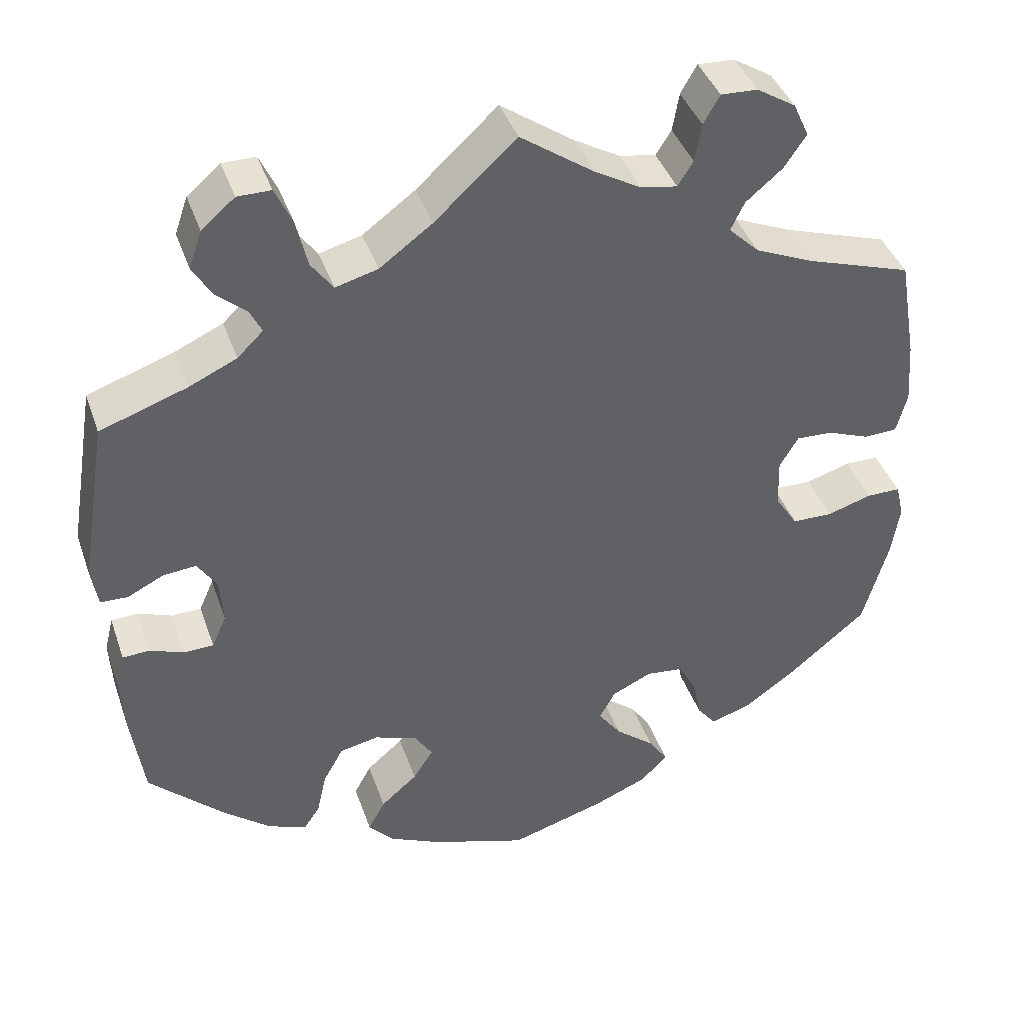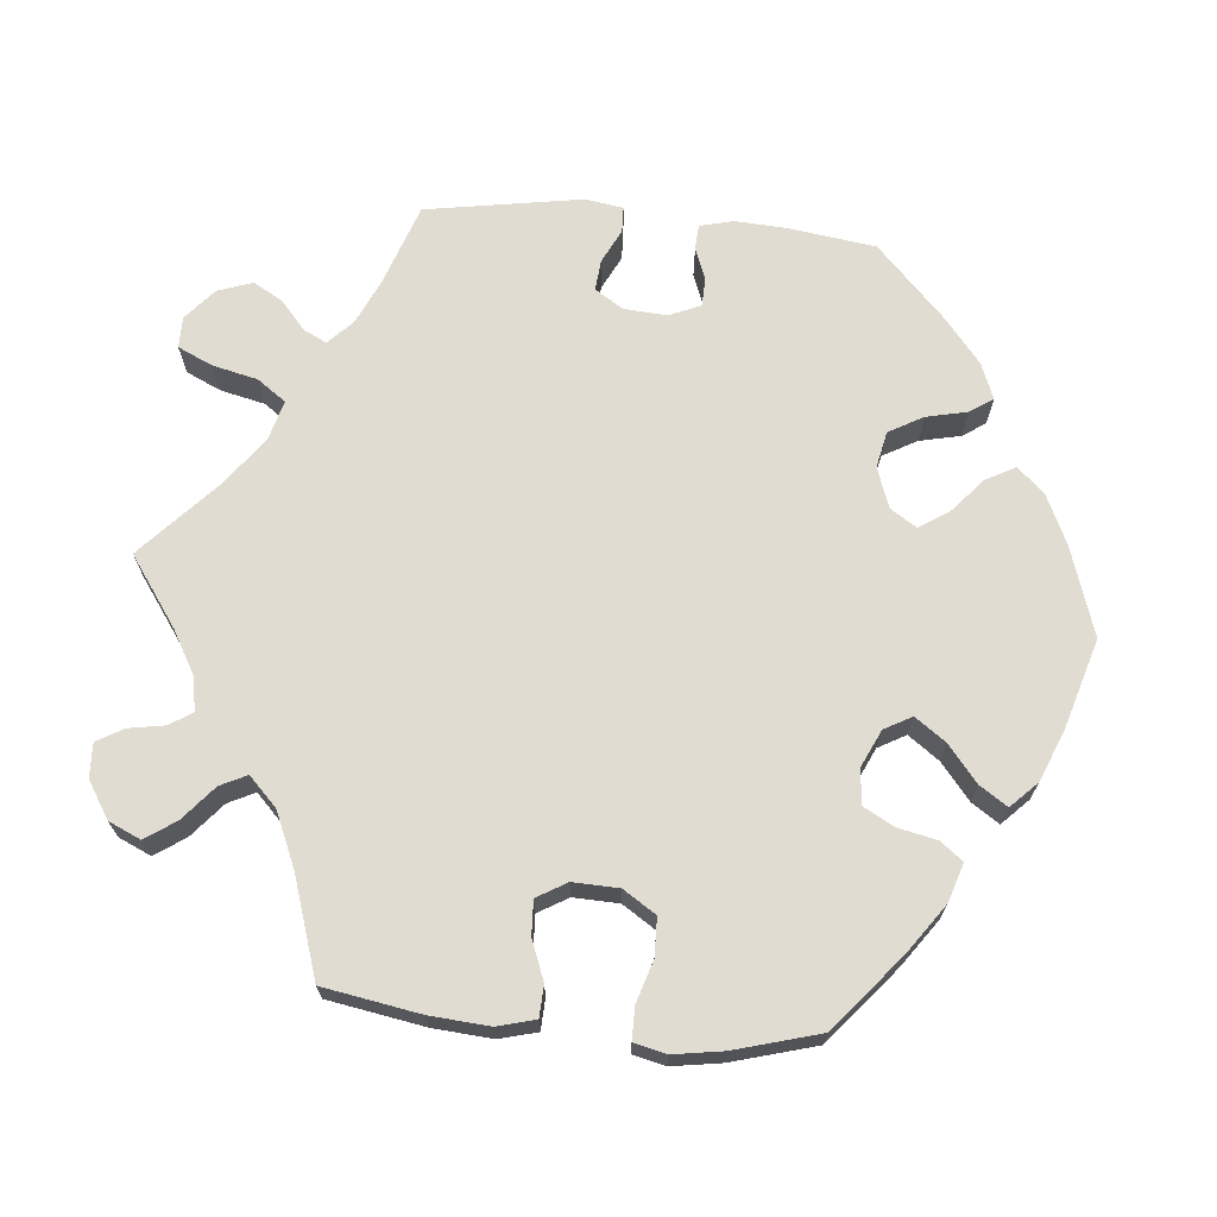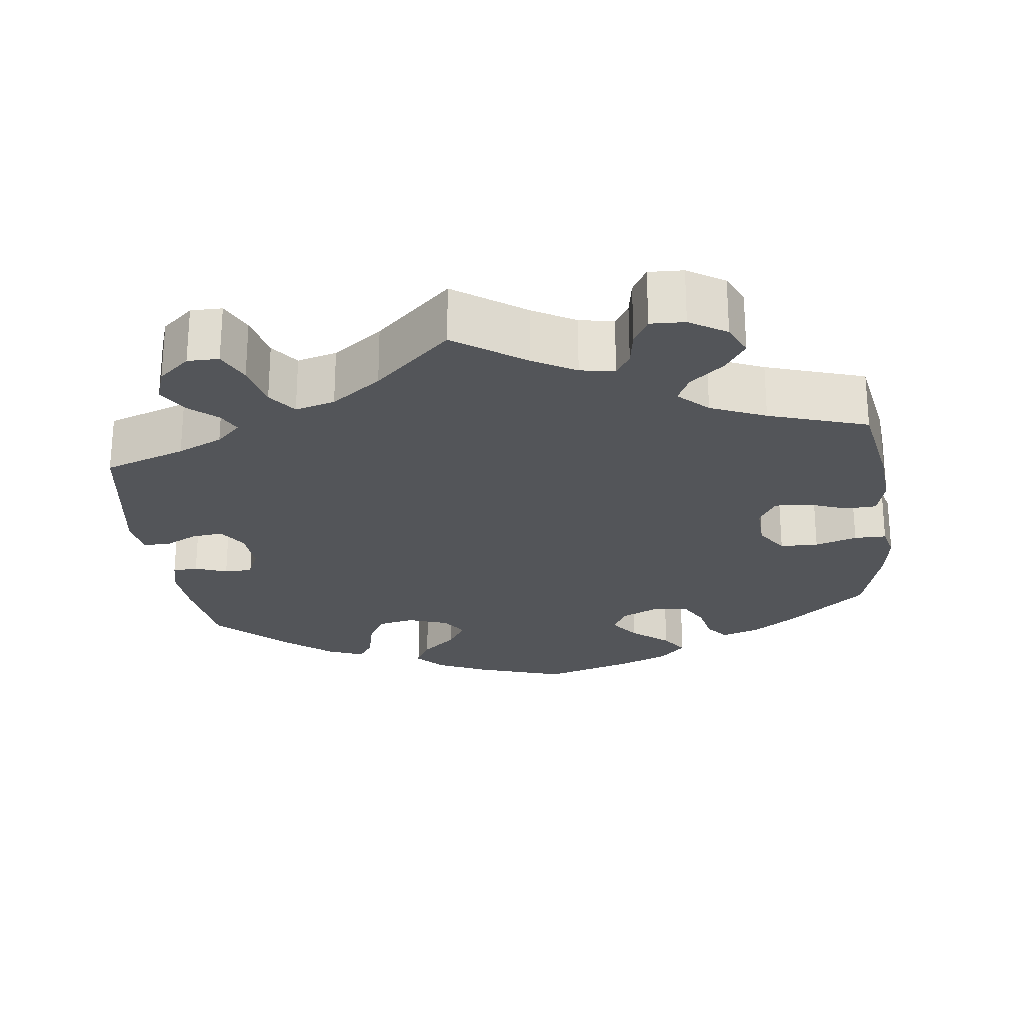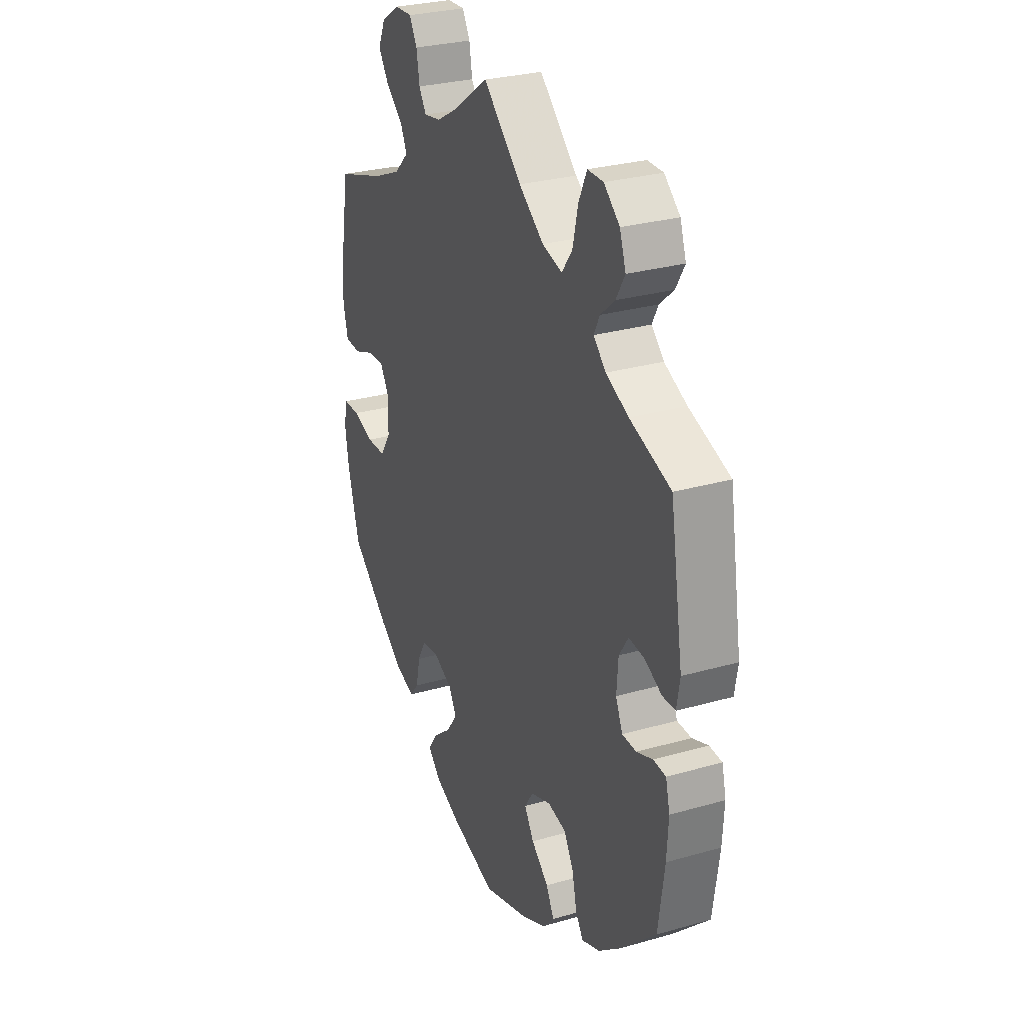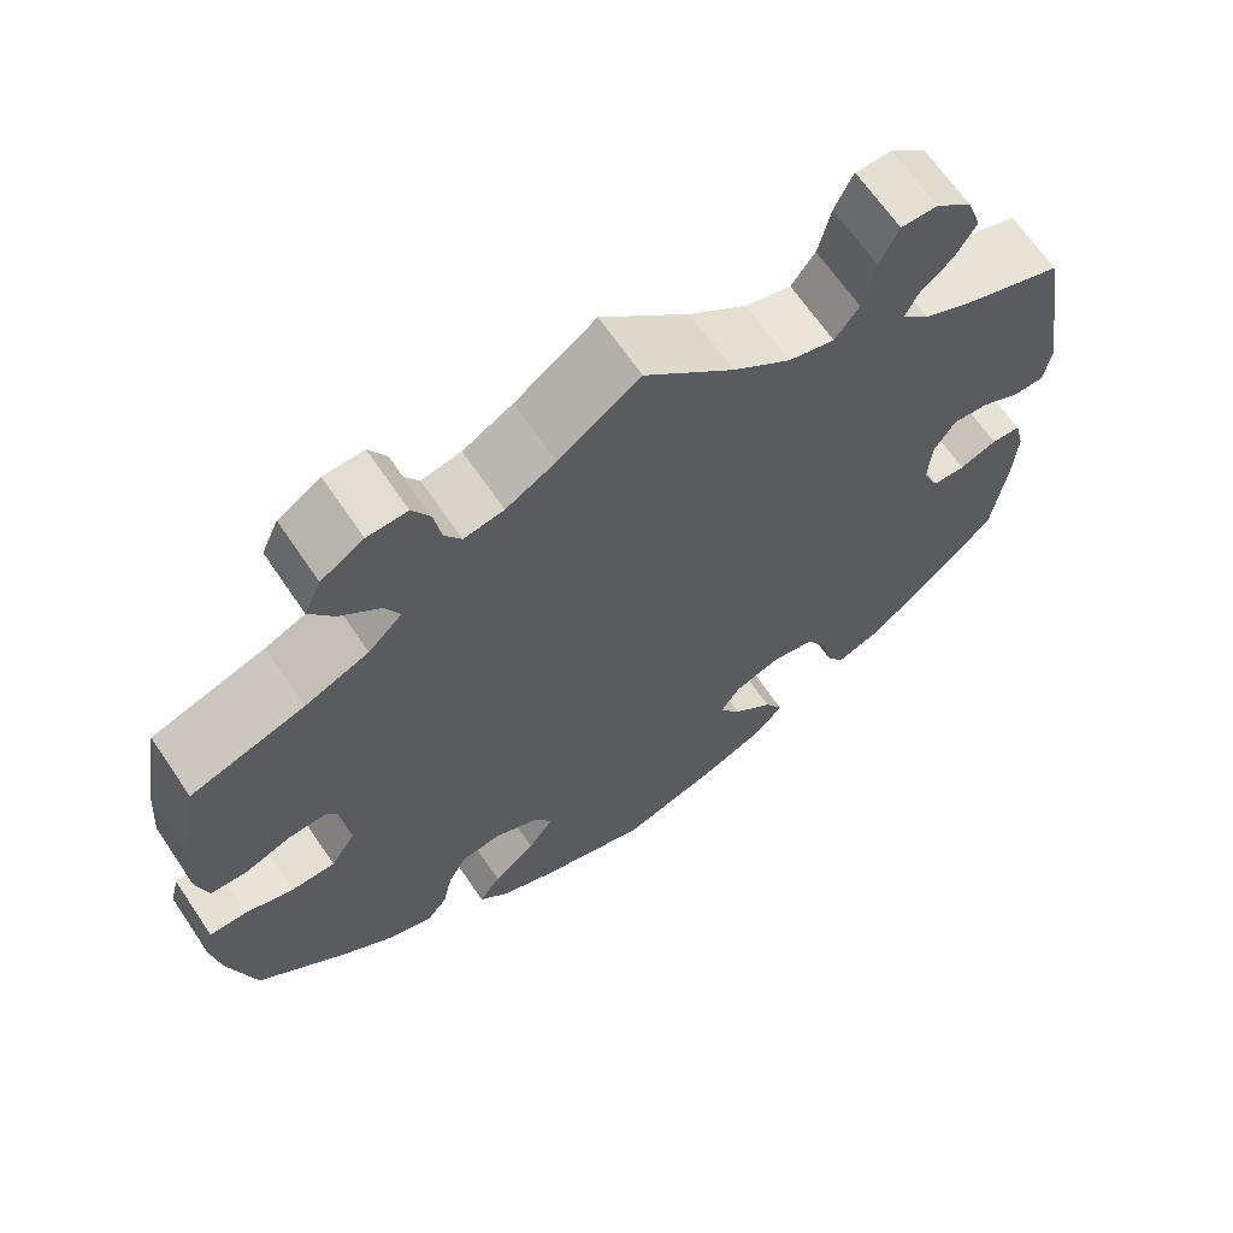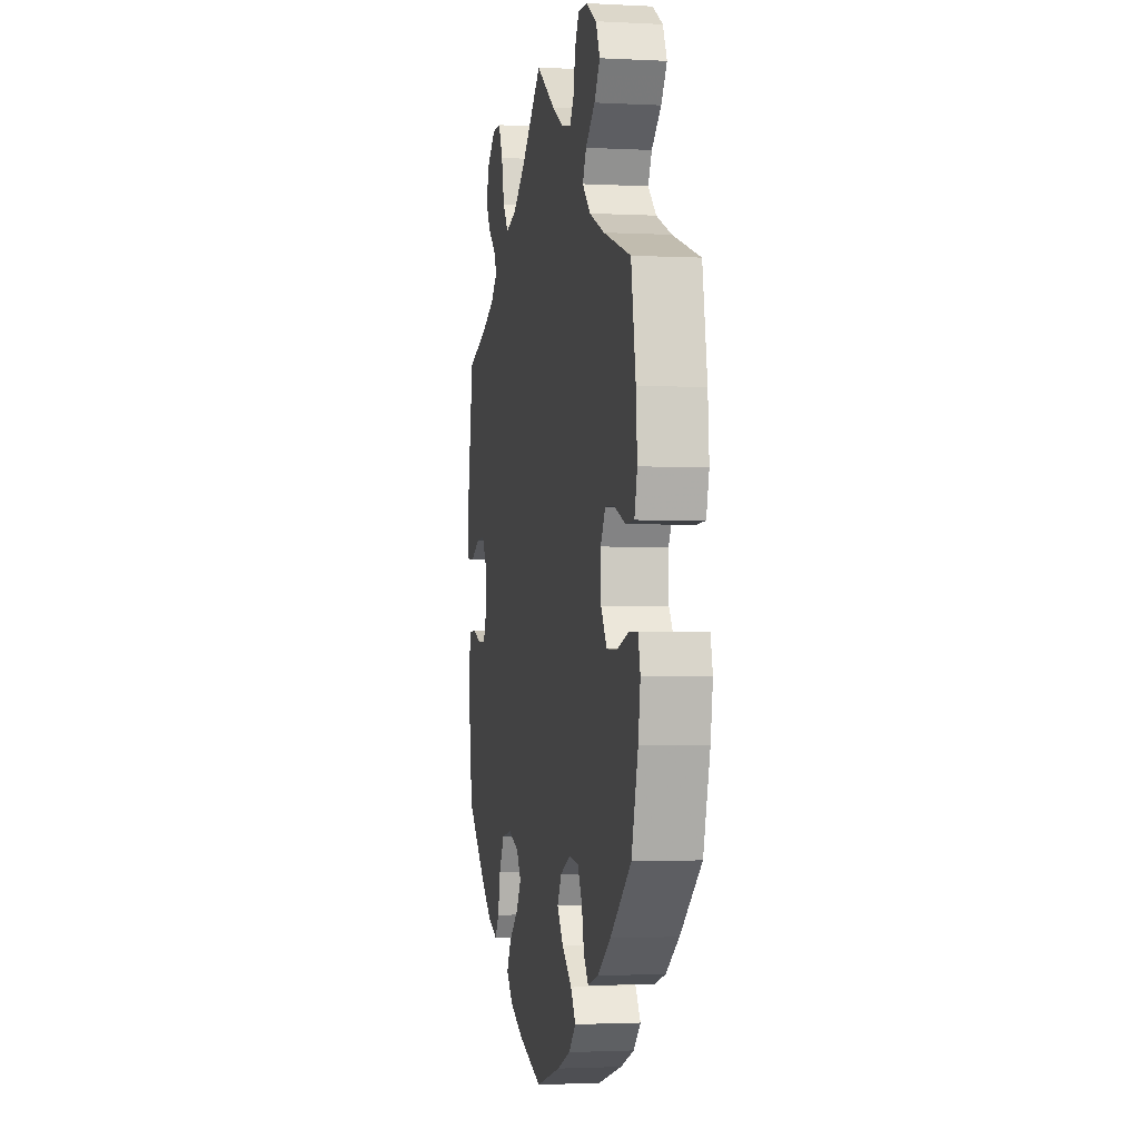
<metadata>
{"format":"obj","ext":"obj","renderer":"f3d","projection":"perspective","resolution":1024,"background":"white","views":[{"elev":40.7,"azim":-18.4,"up":"+Z"},{"elev":69.0,"azim":95.3,"up":"+Y"},{"elev":-24.5,"azim":7.3,"up":"+Y"},{"elev":28.7,"azim":-113.2,"up":"+Z"},{"elev":66.0,"azim":145.9,"up":"+Z"},{"elev":-1.8,"azim":79.2,"up":"+Z"}]}
</metadata>
<code>
v -0.394 0.07 0.326
v -0.335 0.07 0.353
v -0.303 0.07 0.384
v -0.318 0.07 0.414
v -0.355 0.07 0.446
v -0.378 0.07 0.485
v -0.362 0.07 0.531
v -0.321 0.07 0.566
v -0.28 0.07 0.566
v -0.259 0.07 0.521
v -0.245 0.07 0.461
v -0.218 0.07 0.424
v -0.166 0.07 0.438
v -0.101 0.07 0.486
v -0.001 0.07 0.578
v 0.09 0.07 0.514
v 0.146 0.07 0.482
v 0.191 0.07 0.474
v 0.21 0.07 0.504
v 0.218 0.07 0.551
v 0.238 0.07 0.586
v 0.283 0.07 0.584
v 0.331 0.07 0.554
v 0.35 0.07 0.512
v 0.323 0.07 0.472
v 0.278 0.07 0.434
v 0.261 0.07 0.399
v 0.299 0.07 0.362
v 0.371 0.07 0.331
v 0.5 0.07 0.289
v 0.522 0.07 0.162
v 0.528 0.07 0.085
v 0.515 0.07 0.035
v 0.474 0.07 0.033
v 0.422 0.07 0.053
v 0.377 0.07 0.055
v 0.354 0.07 0.016
v 0.356 0.07 -0.044
v 0.384 0.07 -0.087
v 0.434 0.07 -0.088
v 0.489 0.07 -0.071
v 0.531 0.07 -0.071
v 0.541 0.07 -0.113
v 0.531 0.07 -0.178
v 0.5 0.07 -0.289
v 0.401 0.07 -0.372
v 0.339 0.07 -0.416
v 0.289 0.07 -0.432
v 0.266 0.07 -0.403
v 0.255 0.07 -0.352
v 0.233 0.07 -0.312
v 0.187 0.07 -0.307
v 0.138 0.07 -0.33
v 0.118 0.07 -0.366
v 0.147 0.07 -0.406
v 0.195 0.07 -0.445
v 0.219 0.07 -0.481
v 0.185 0.07 -0.515
v 0.12 0.07 -0.542
v 0.001 0.07 -0.578
v -0.116 0.07 -0.54
v -0.181 0.07 -0.51
v -0.213 0.07 -0.475
v -0.192 0.07 -0.436
v -0.147 0.07 -0.397
v -0.122 0.07 -0.358
v -0.144 0.07 -0.324
v -0.197 0.07 -0.305
v -0.245 0.07 -0.315
v -0.27 0.07 -0.36
v -0.282 0.07 -0.414
v -0.302 0.07 -0.444
v -0.35 0.07 -0.425
v -0.408 0.07 -0.378
v -0.501 0.07 -0.289
v -0.517 0.07 -0.175
v -0.521 0.07 -0.107
v -0.51 0.07 -0.063
v -0.477 0.07 -0.061
v -0.435 0.07 -0.077
v -0.398 0.07 -0.076
v -0.38 0.07 -0.035
v -0.384 0.07 0.022
v -0.408 0.07 0.059
v -0.449 0.07 0.055
v -0.493 0.07 0.033
v -0.527 0.07 0.034
v -0.535 0.07 0.083
v -0.501 0.07 0.289
v -0.394 0 0.326
v -0.335 0 0.353
v -0.303 0 0.384
v -0.318 0 0.414
v -0.355 0 0.446
v -0.378 0 0.485
v -0.362 0 0.531
v -0.321 0 0.566
v -0.28 0 0.566
v -0.259 0 0.521
v -0.245 0 0.461
v -0.218 0 0.424
v -0.166 0 0.438
v -0.101 0 0.486
v -0.001 0 0.578
v 0.09 0 0.514
v 0.146 0 0.482
v 0.191 0 0.474
v 0.21 0 0.504
v 0.218 0 0.551
v 0.238 0 0.586
v 0.283 0 0.584
v 0.331 0 0.554
v 0.35 0 0.512
v 0.323 0 0.472
v 0.278 0 0.434
v 0.261 0 0.399
v 0.299 0 0.362
v 0.371 0 0.331
v 0.5 0 0.289
v 0.522 0 0.162
v 0.528 0 0.085
v 0.515 0 0.035
v 0.474 0 0.033
v 0.422 0 0.053
v 0.377 0 0.055
v 0.354 0 0.016
v 0.356 0 -0.044
v 0.384 0 -0.087
v 0.434 0 -0.088
v 0.489 0 -0.071
v 0.531 0 -0.071
v 0.541 0 -0.113
v 0.531 0 -0.178
v 0.5 0 -0.289
v 0.401 0 -0.372
v 0.339 0 -0.416
v 0.289 0 -0.432
v 0.266 0 -0.403
v 0.255 0 -0.352
v 0.233 0 -0.312
v 0.187 0 -0.307
v 0.138 0 -0.33
v 0.118 0 -0.366
v 0.147 0 -0.406
v 0.195 0 -0.445
v 0.219 0 -0.481
v 0.185 0 -0.515
v 0.12 0 -0.542
v 0.001 0 -0.578
v -0.116 0 -0.54
v -0.181 0 -0.51
v -0.213 0 -0.475
v -0.192 0 -0.436
v -0.147 0 -0.397
v -0.122 0 -0.358
v -0.144 0 -0.324
v -0.197 0 -0.305
v -0.245 0 -0.315
v -0.27 0 -0.36
v -0.282 0 -0.414
v -0.302 0 -0.444
v -0.35 0 -0.425
v -0.408 0 -0.378
v -0.501 0 -0.289
v -0.517 0 -0.175
v -0.521 0 -0.107
v -0.51 0 -0.063
v -0.477 0 -0.061
v -0.435 0 -0.077
v -0.398 0 -0.076
v -0.38 0 -0.035
v -0.384 0 0.022
v -0.408 0 0.059
v -0.449 0 0.055
v -0.493 0 0.033
v -0.527 0 0.034
v -0.535 0 0.083
v -0.501 0 0.289
f 88 89 1
f 85 86 87 88
f 84 85 88 1
f 83 84 1 2
f 82 83 2 3
f 77 78 79 80
f 77 80 81
f 76 77 81
f 75 76 81
f 74 75 81
f 73 74 81 82
f 70 71 72 73
f 69 70 73 82
f 62 63 64 65
f 62 65 66
f 61 62 66
f 60 61 66
f 59 60 66
f 58 59 66 67
f 55 56 57 58
f 54 55 58 67
f 47 48 49 50
f 47 50 51
f 46 47 51
f 45 46 51
f 44 45 51 52
f 40 41 42 43
f 39 40 43 44
f 32 33 34 35
f 32 35 36
f 29 30 31 32
f 28 29 32 36
f 27 28 36 37
f 23 24 25 26
f 23 26 27
f 22 23 27
f 19 20 21 22
f 18 19 22 27
f 17 18 27 37
f 14 15 16
f 13 14 16 17
f 12 13 17 37
f 8 9 10 11
f 6 7 8 11
f 4 5 6 11
f 3 4 11 12
f 68 69 82 3
f 53 54 67 68
f 52 53 68 3
f 39 44 52
f 38 39 52 3
f 3 12 37 38
f 90 178 177
f 177 176 175 174
f 90 177 174 173
f 91 90 173 172
f 92 91 172 171
f 169 168 167 166
f 170 169 166
f 170 166 165
f 170 165 164
f 170 164 163
f 171 170 163 162
f 162 161 160 159
f 171 162 159 158
f 154 153 152 151
f 155 154 151
f 155 151 150
f 155 150 149
f 155 149 148
f 156 155 148 147
f 147 146 145 144
f 156 147 144 143
f 139 138 137 136
f 140 139 136
f 140 136 135
f 140 135 134
f 141 140 134 133
f 132 131 130 129
f 133 132 129 128
f 124 123 122 121
f 125 124 121
f 121 120 119 118
f 125 121 118 117
f 126 125 117 116
f 115 114 113 112
f 116 115 112
f 116 112 111
f 111 110 109 108
f 116 111 108 107
f 126 116 107 106
f 105 104 103
f 106 105 103 102
f 126 106 102 101
f 100 99 98 97
f 100 97 96 95
f 100 95 94 93
f 101 100 93 92
f 92 171 158 157
f 157 156 143 142
f 92 157 142 141
f 141 133 128
f 92 141 128 127
f 127 126 101 92
f 1 90 91 2
f 2 91 92 3
f 3 92 93 4
f 4 93 94 5
f 5 94 95 6
f 6 95 96 7
f 7 96 97 8
f 8 97 98 9
f 9 98 99 10
f 10 99 100 11
f 11 100 101 12
f 12 101 102 13
f 13 102 103 14
f 14 103 104 15
f 15 104 105 16
f 16 105 106 17
f 17 106 107 18
f 18 107 108 19
f 19 108 109 20
f 20 109 110 21
f 21 110 111 22
f 22 111 112 23
f 23 112 113 24
f 24 113 114 25
f 25 114 115 26
f 26 115 116 27
f 27 116 117 28
f 28 117 118 29
f 29 118 119 30
f 30 119 120 31
f 31 120 121 32
f 32 121 122 33
f 33 122 123 34
f 34 123 124 35
f 35 124 125 36
f 36 125 126 37
f 37 126 127 38
f 38 127 128 39
f 39 128 129 40
f 40 129 130 41
f 41 130 131 42
f 42 131 132 43
f 43 132 133 44
f 44 133 134 45
f 45 134 135 46
f 46 135 136 47
f 47 136 137 48
f 48 137 138 49
f 49 138 139 50
f 50 139 140 51
f 51 140 141 52
f 52 141 142 53
f 53 142 143 54
f 54 143 144 55
f 55 144 145 56
f 56 145 146 57
f 57 146 147 58
f 58 147 148 59
f 59 148 149 60
f 60 149 150 61
f 61 150 151 62
f 62 151 152 63
f 63 152 153 64
f 64 153 154 65
f 65 154 155 66
f 66 155 156 67
f 67 156 157 68
f 68 157 158 69
f 69 158 159 70
f 70 159 160 71
f 71 160 161 72
f 72 161 162 73
f 73 162 163 74
f 74 163 164 75
f 75 164 165 76
f 76 165 166 77
f 77 166 167 78
f 78 167 168 79
f 79 168 169 80
f 80 169 170 81
f 81 170 171 82
f 82 171 172 83
f 83 172 173 84
f 84 173 174 85
f 85 174 175 86
f 86 175 176 87
f 87 176 177 88
f 88 177 178 89
f 89 178 90 1

</code>
